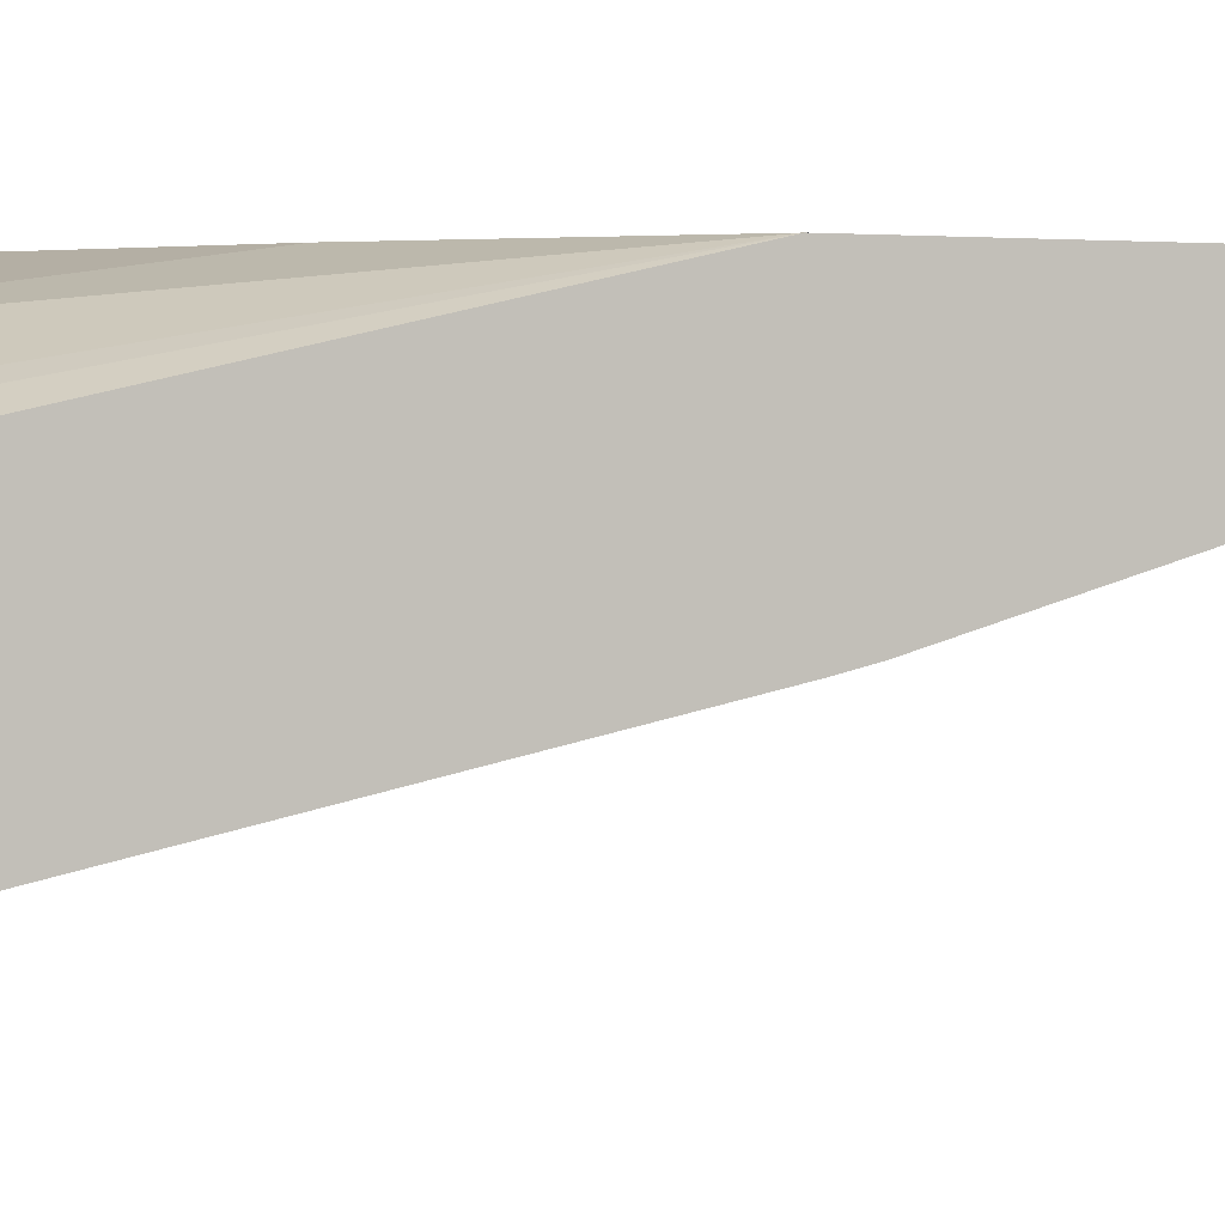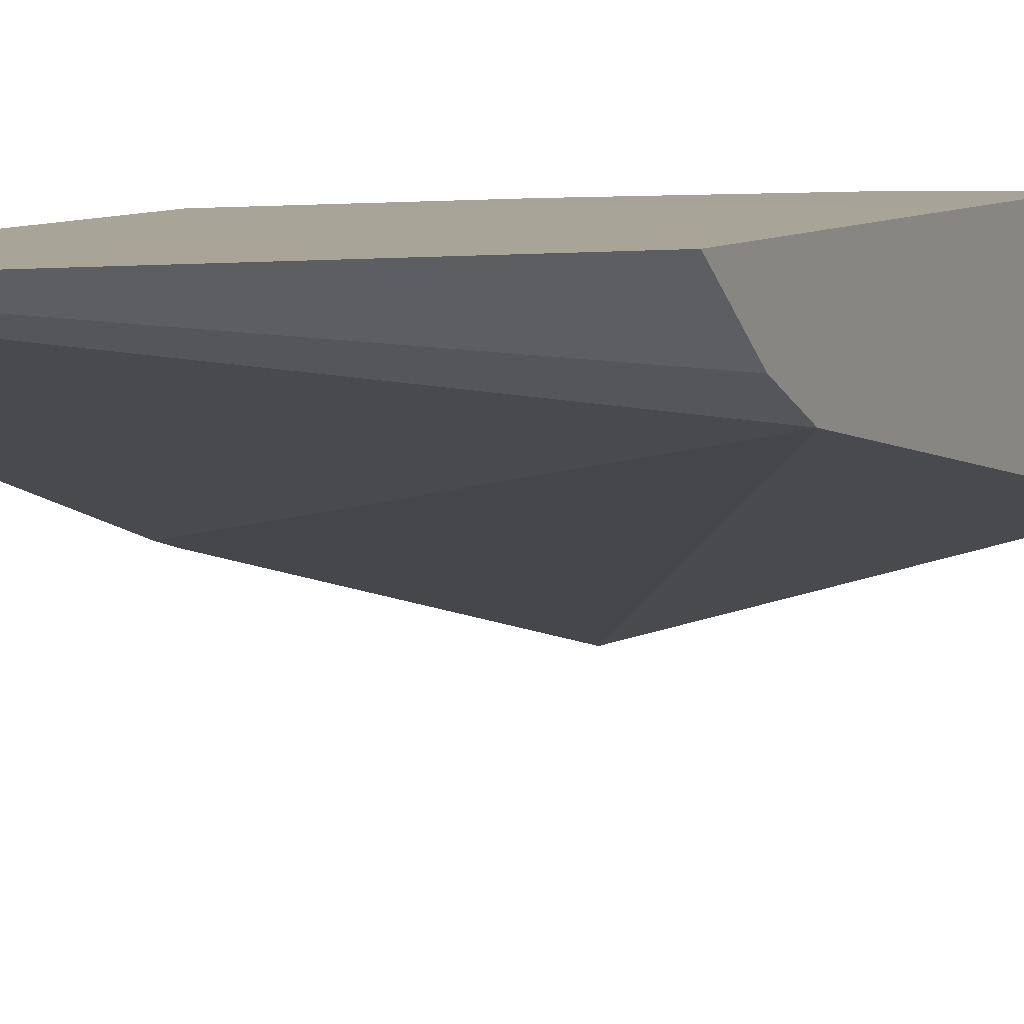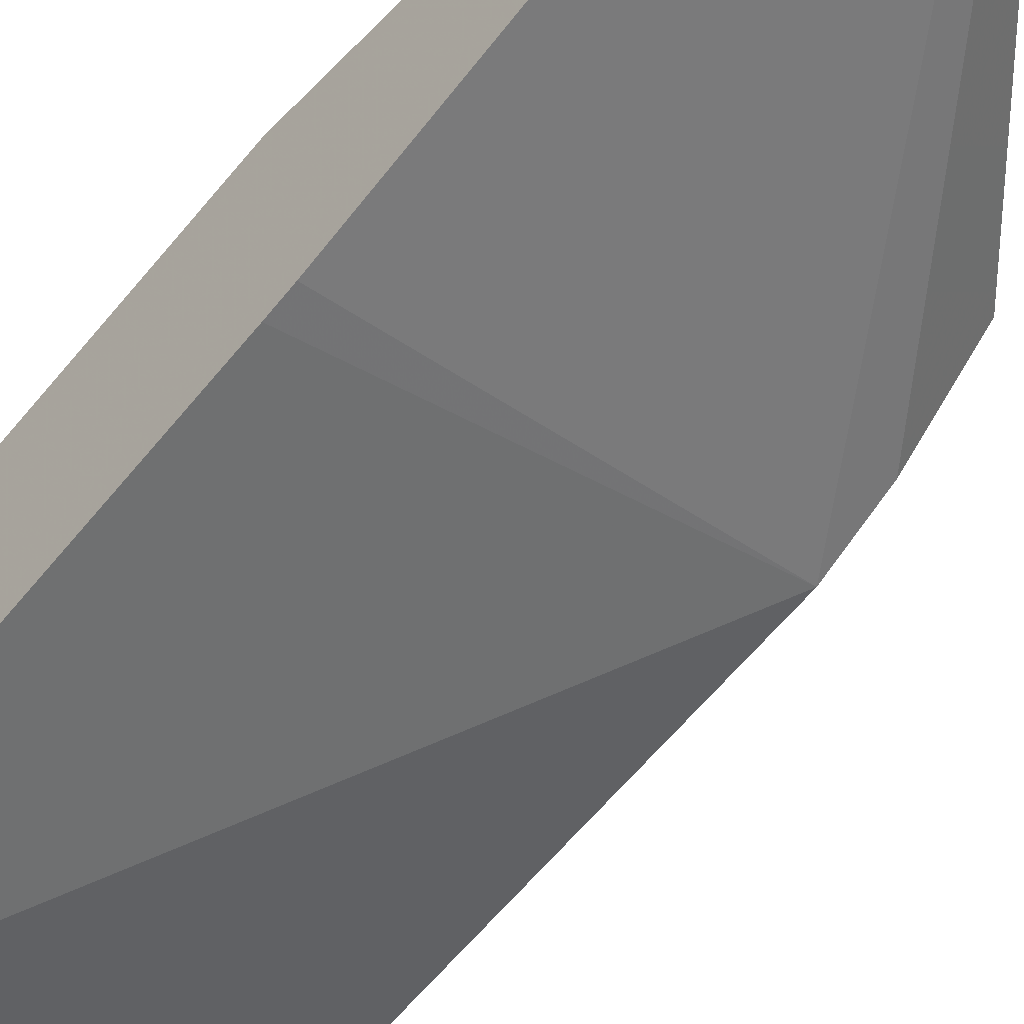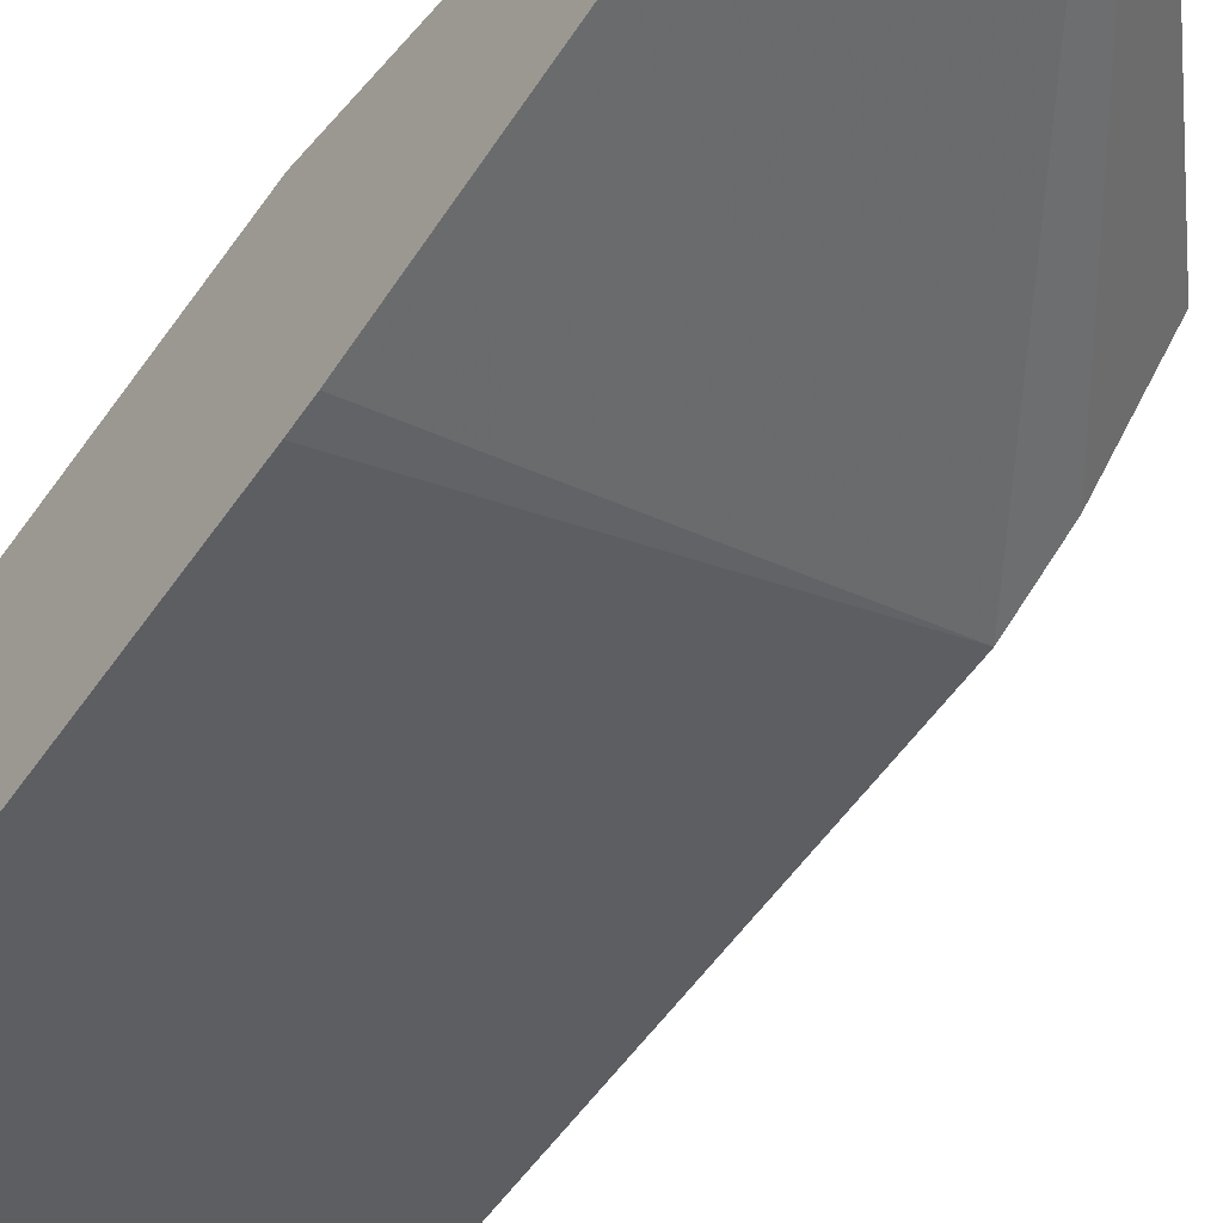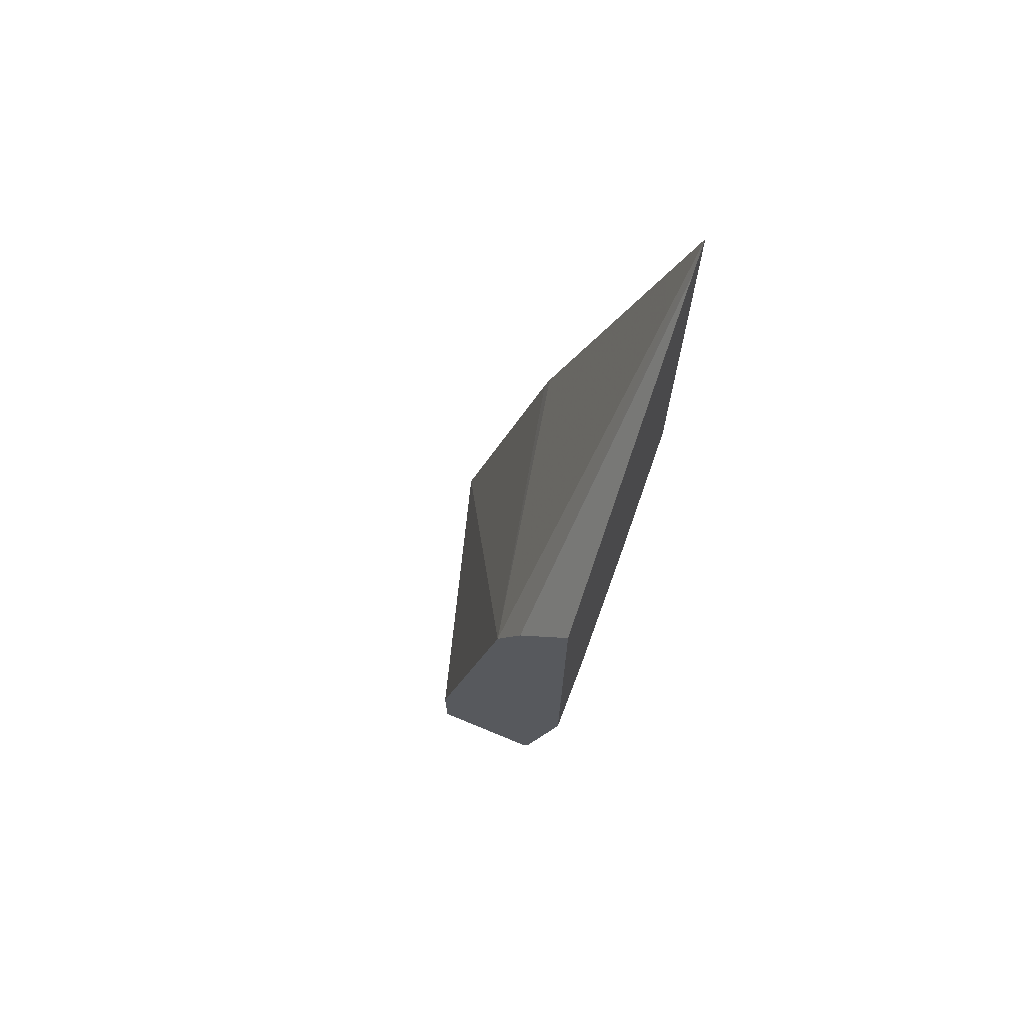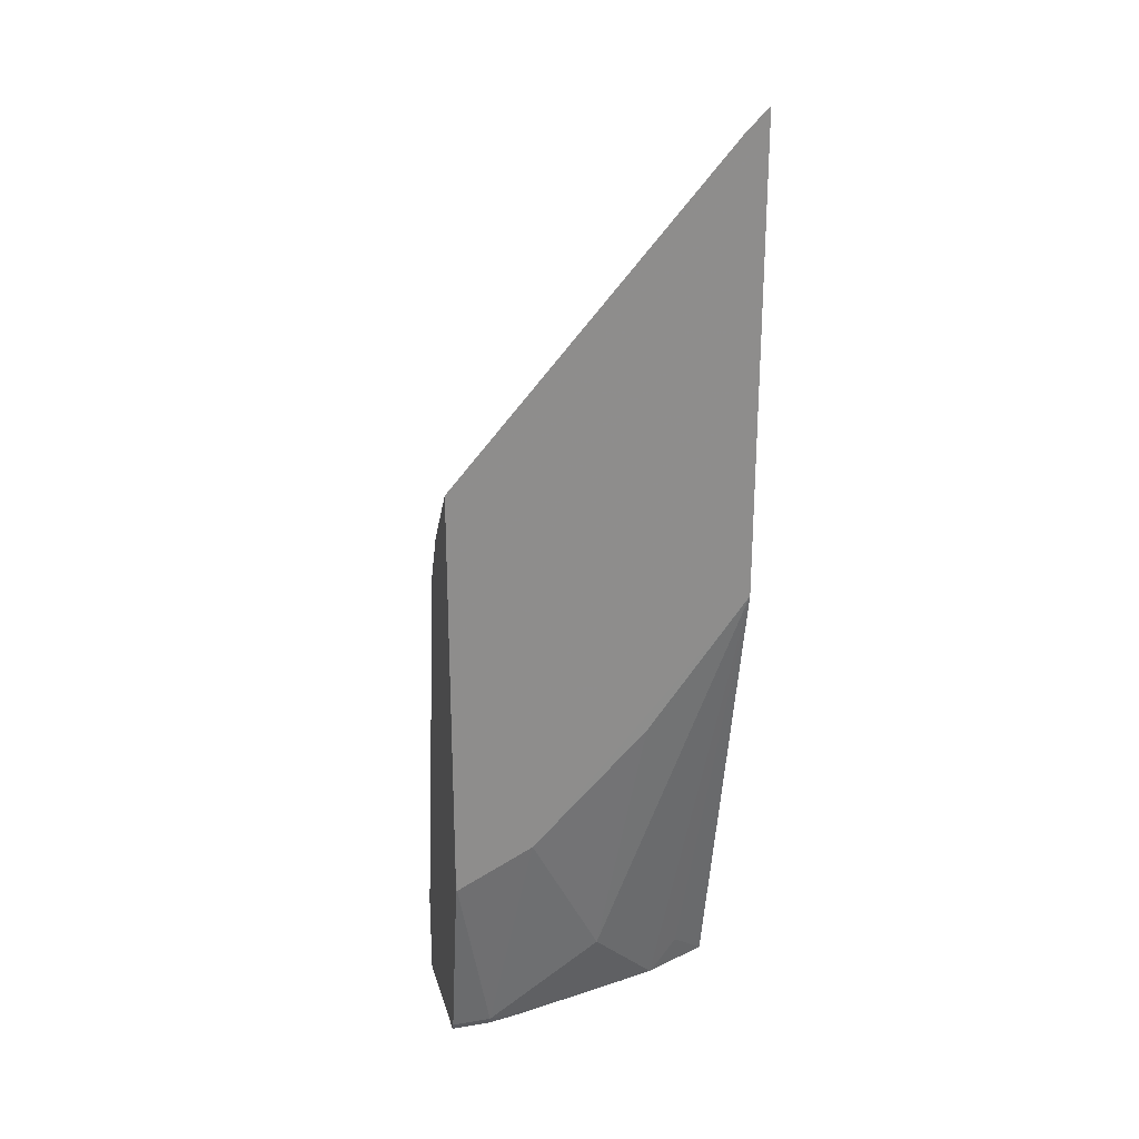
<metadata>
{"format":"obj","ext":"obj","renderer":"f3d","projection":"perspective","resolution":1024,"background":"white","views":[{"elev":-0.1,"azim":69.2,"up":"+Z"},{"elev":7.0,"azim":-154.4,"up":"+Z"},{"elev":-52.4,"azim":138.5,"up":"+Z"},{"elev":-45.0,"azim":143.8,"up":"+Z"},{"elev":71.3,"azim":-67.5,"up":"+Y"},{"elev":25.3,"azim":-14.6,"up":"+Y"}]}
</metadata>
<code>
v -0.0006939 -0.4811 0.4429
v 0.2409 -0.4811 0.3699
v -0.0006939 -0.4811 0.5345
v -0.0006939 -0.4112 0.4429
v 0.2409 -0.4811 0.4757
v 0.2409 -0.455 0.3699
v 0.03164 -0.4811 0.5345
v -0.0006939 -0.4745 0.5378
v 0.2409 -0.423 0.3705
v -0.0006939 -0.06333 0.5061
v 0.2109 -0.4534 0.4956
v 0.1891 -0.4811 0.498
v 0.2409 -0.08009 0.5695
v 0.05844 -0.4811 0.5294
v 0.03164 -0.4745 0.5378
v 1.564e-05 -0.3163 0.5694
v -0.0006939 -0.317 0.569
v 0.2409 -0.07378 0.4523
v -0.0006939 -0.04218 0.5167
v 0.2409 0.3044 0.5695
v 0.2409 -0.05633 0.4569
v 0.1868 -0.4811 0.499
v 0.06329 -0.1895 0.5695
v 0.06329 -0.2847 0.5694
v 0.1265 -0.2214 0.5694
v 0.1582 -0.1897 0.5694
v 0.1265 -0.4112 0.5378
v 0.1582 -0.4811 0.5061
v 0.06329 -0.4784 0.5298
v 0.03164 -0.1897 0.5695
v -0.0006939 -0.1897 0.5695
v -0.0006939 -0.2847 0.5694
v -0.0006939 -0.3163 0.5691
v -0.0006939 -0.02157 0.527
v 0.2218 0.2853 0.5695
v -0.0006939 0.03171 0.5695
v -0.0006939 -0.02111 0.5272
v 0.2214 0.2849 0.5695
f 13 30 23
f 13 27 22
f 13 26 27
f 13 25 26
f 13 24 25
f 13 23 24
f 13 31 30
f 10 20 21
f 13 38 36
f 13 35 38
f 13 20 35
f 11 13 22
f 11 22 12
f 10 21 18
f 14 28 29
f 13 36 31
f 14 29 15
f 16 33 17
f 15 27 24
f 36 38 37
f 35 37 38
f 34 37 35
f 27 29 28
f 25 27 26
f 24 27 25
f 22 27 28
f 20 34 35
f 19 34 20
f 16 32 33
f 16 31 32
f 16 30 31
f 16 23 30
f 16 24 23
f 15 24 16
f 15 29 27
f 10 19 20
f 2 6 9
f 8 16 17
f 1 37 34
f 1 36 37
f 1 31 36
f 1 32 31
f 1 33 32
f 1 17 33
f 1 8 17
f 1 7 3
f 1 14 7
f 1 28 14
f 1 22 28
f 1 12 22
f 1 5 12
f 1 2 5
f 9 10 18
f 1 34 19
f 1 19 10
f 1 3 8
f 1 4 6
f 8 15 16
f 1 10 4
f 7 14 15
f 5 13 11
f 5 11 12
f 4 9 6
f 3 15 8
f 3 7 15
f 4 10 9
f 2 13 5
f 2 20 13
f 2 21 20
f 2 18 21
f 2 9 18
f 1 6 2

</code>
